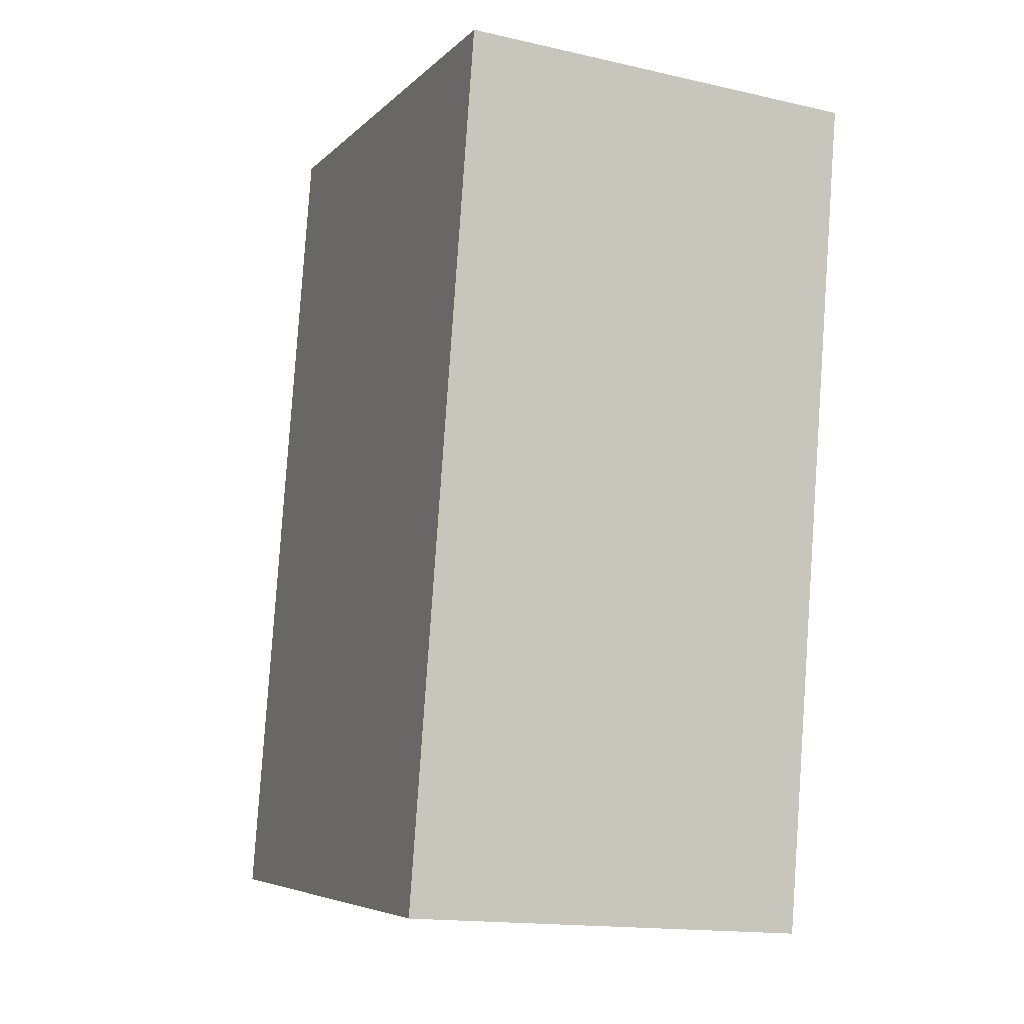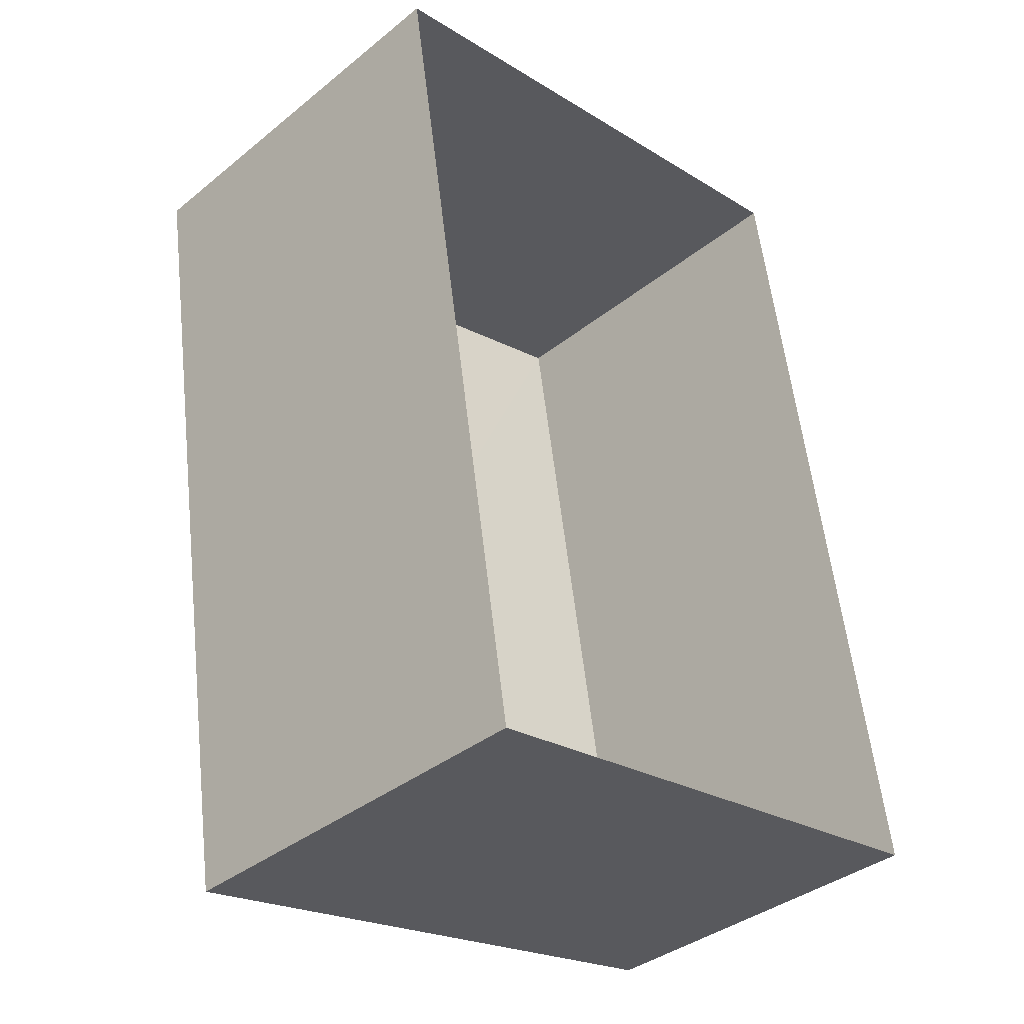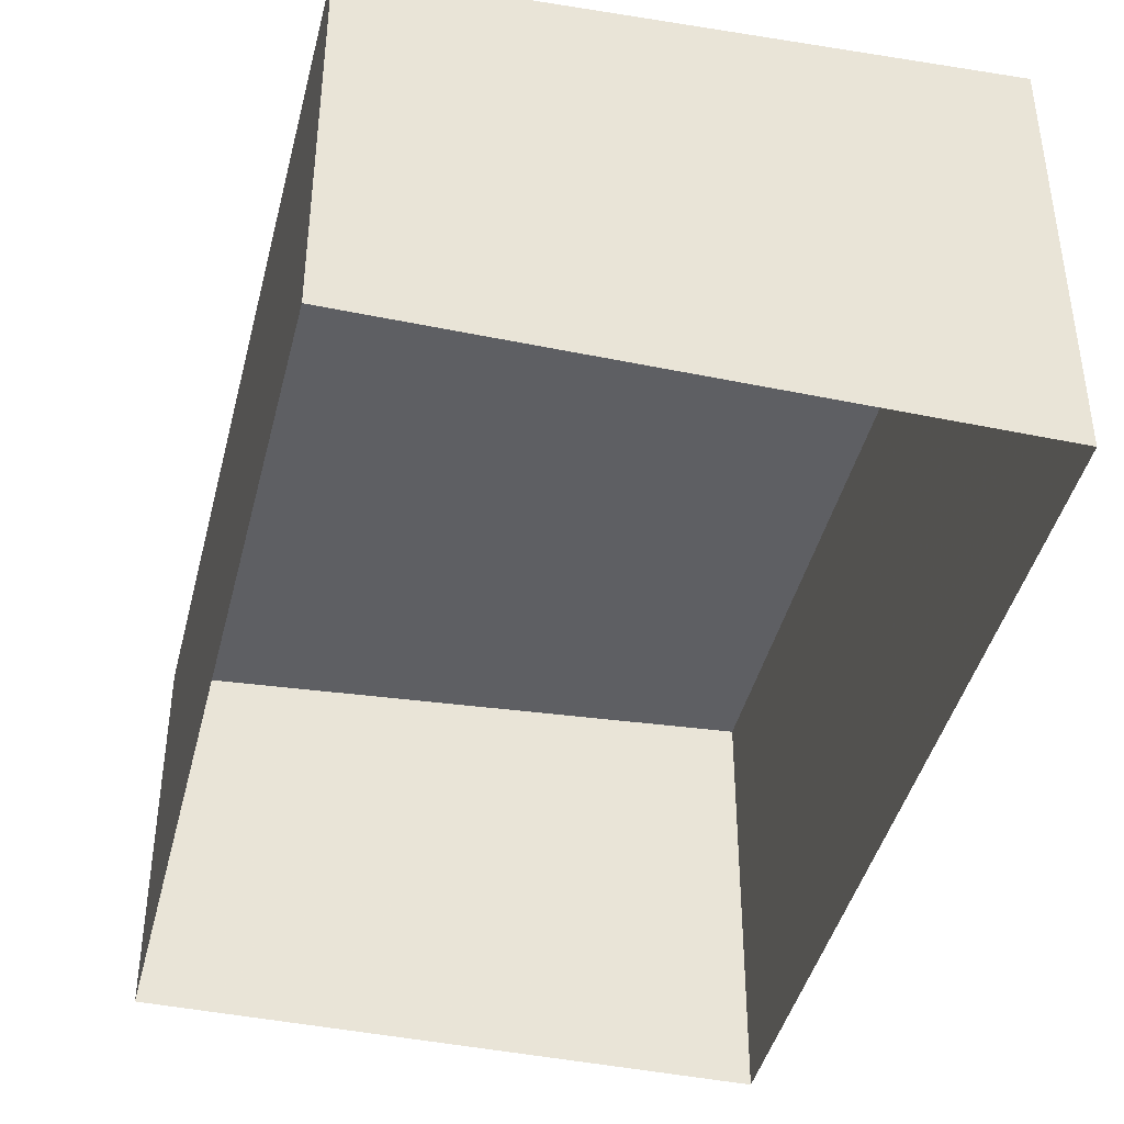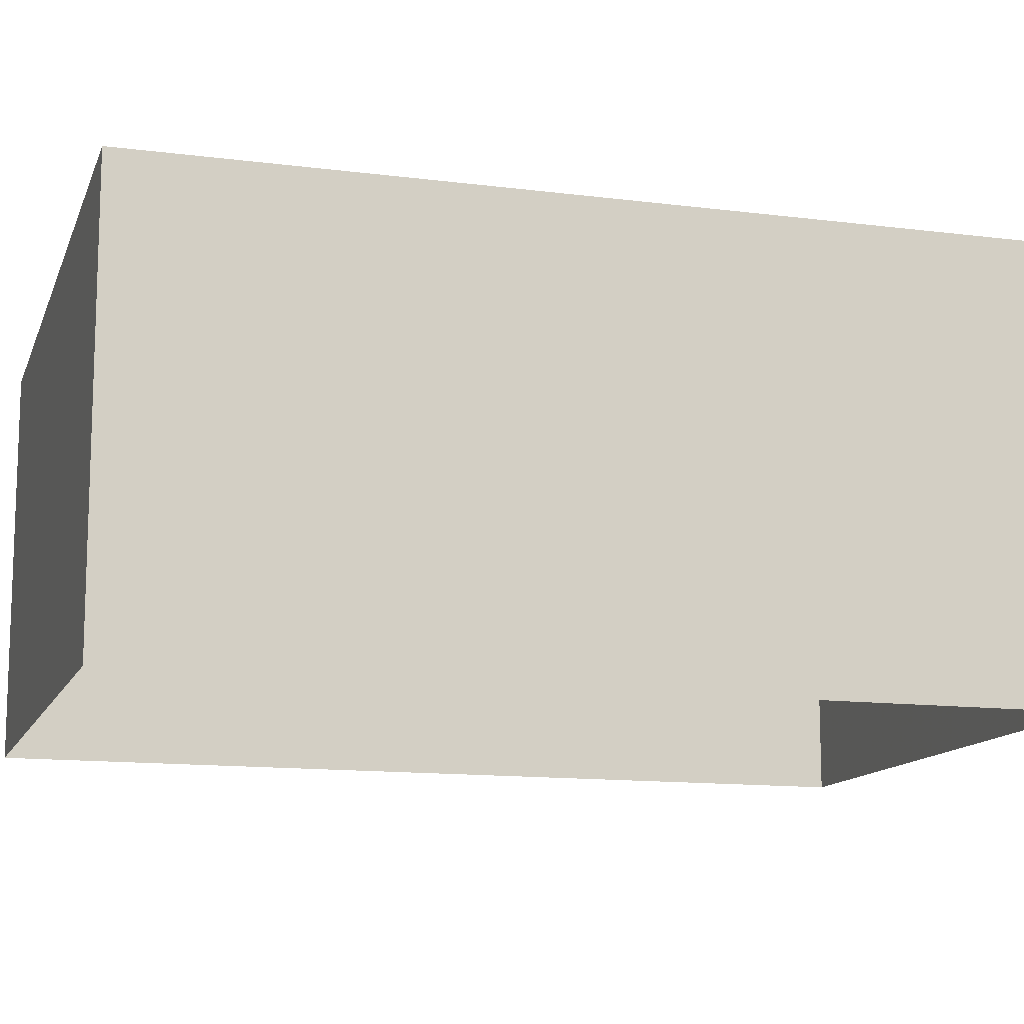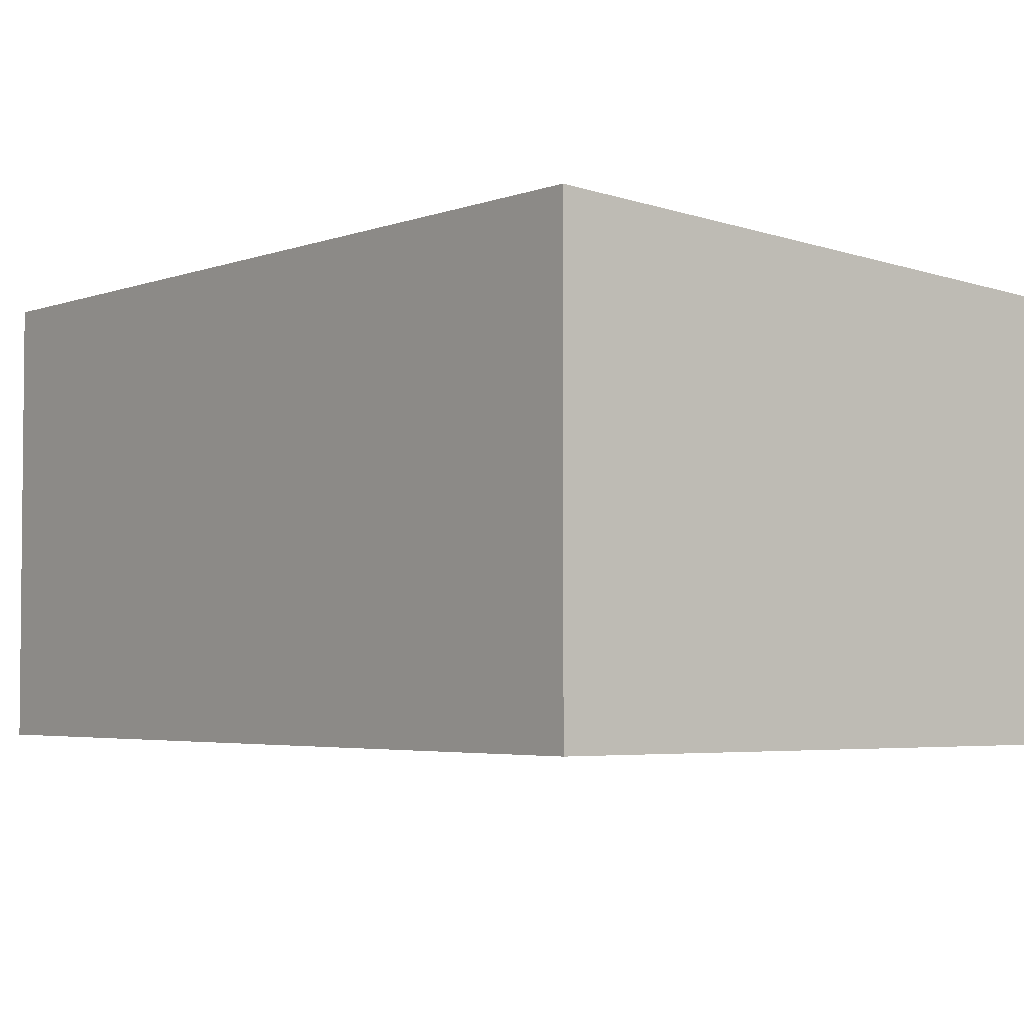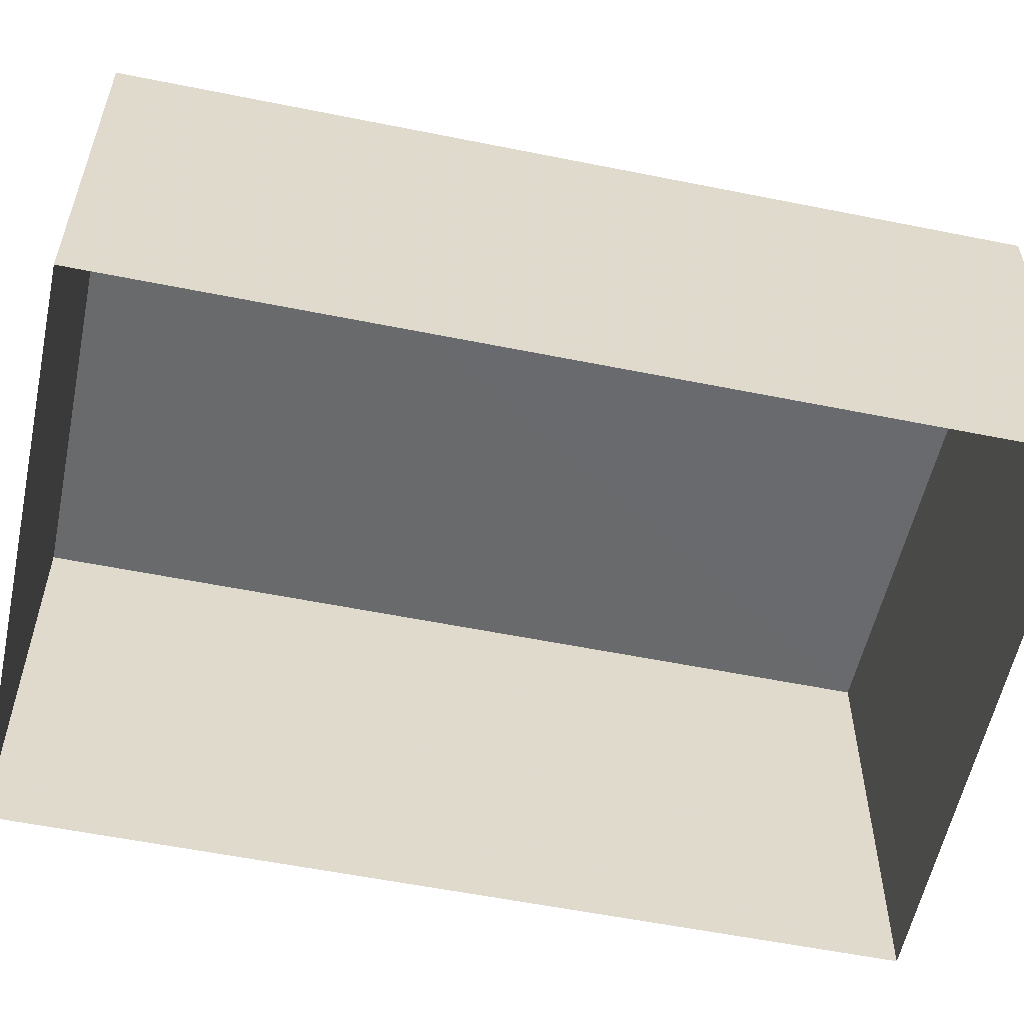
<metadata>
{"format":"obj","ext":"obj","renderer":"f3d","projection":"perspective","resolution":1024,"background":"white","views":[{"elev":-15.4,"azim":64.1,"up":"+Y"},{"elev":-37.7,"azim":135.6,"up":"+Y"},{"elev":-42.7,"azim":-22.9,"up":"+Z"},{"elev":-12.8,"azim":64.3,"up":"+Z"},{"elev":-3.6,"azim":133.1,"up":"+Z"},{"elev":-57.2,"azim":-110.9,"up":"+Z"}]}
</metadata>
<code>
v -8.863e+04 -9.945e+04 4.846
v -8.863e+04 -9.945e+04 4.846
v -8.863e+04 -9.946e+04 4.847
v -8.864e+04 -9.946e+04 4.846
v -8.863e+04 -9.945e+04 7.615
v -8.864e+04 -9.946e+04 7.615
v -8.863e+04 -9.946e+04 7.925
v -8.863e+04 -9.945e+04 7.925
f 1 2 3
f 4 1 3
f 5 6 7
f 8 5 7
f 6 1 4
f 6 5 1
f 5 2 1
f 5 8 2
f 7 3 2
f 8 7 2
f 6 4 3
f 7 6 3

</code>
